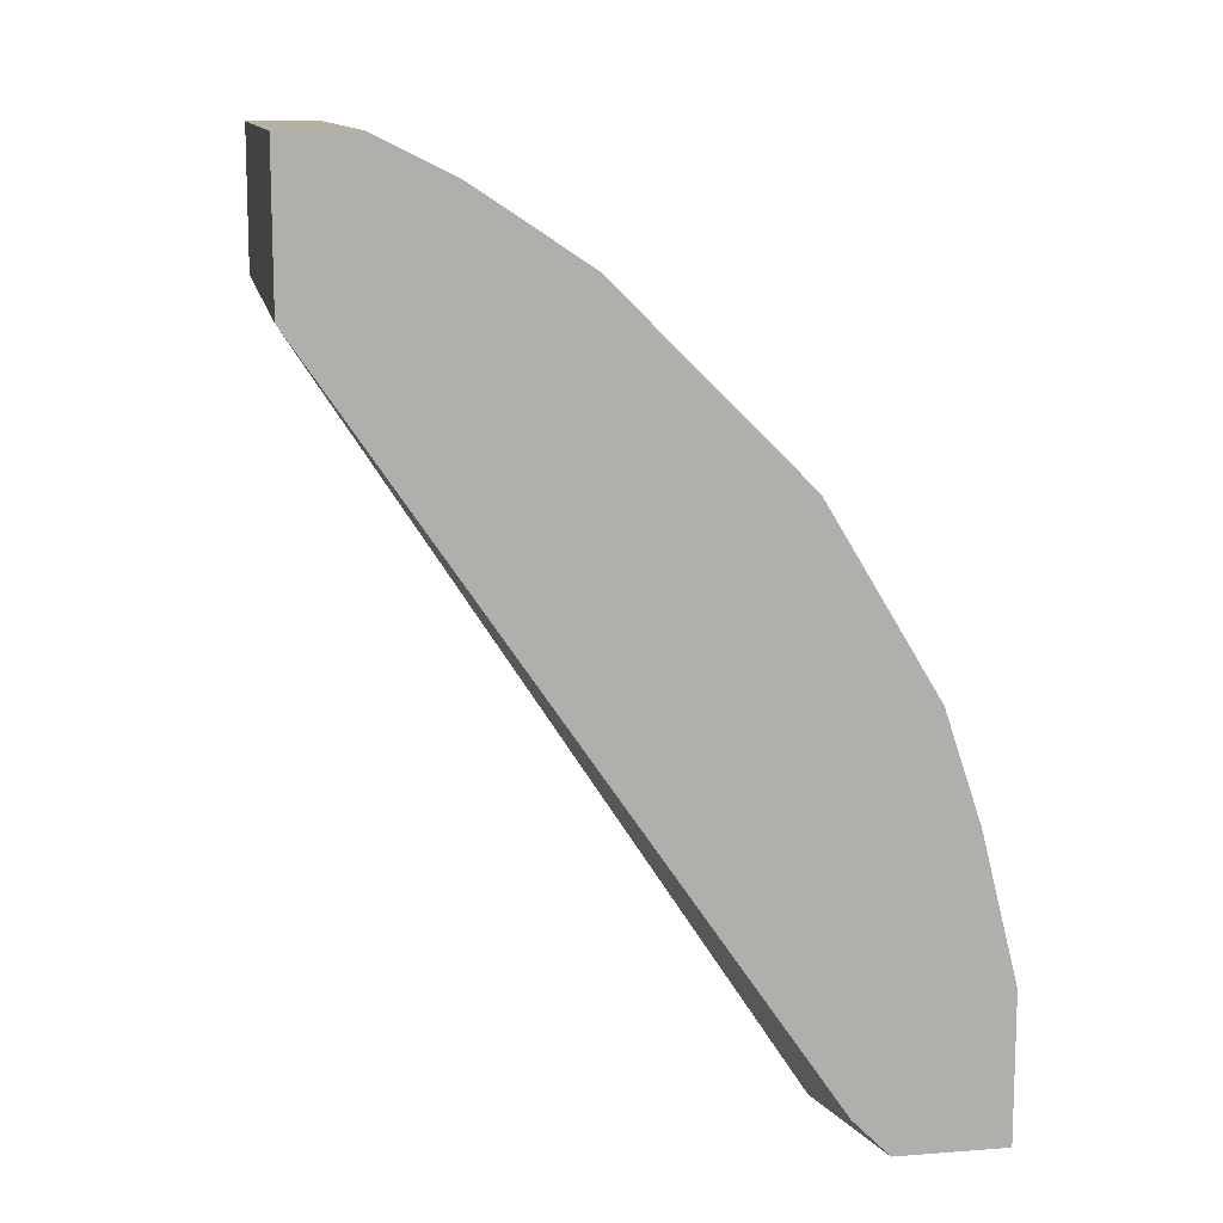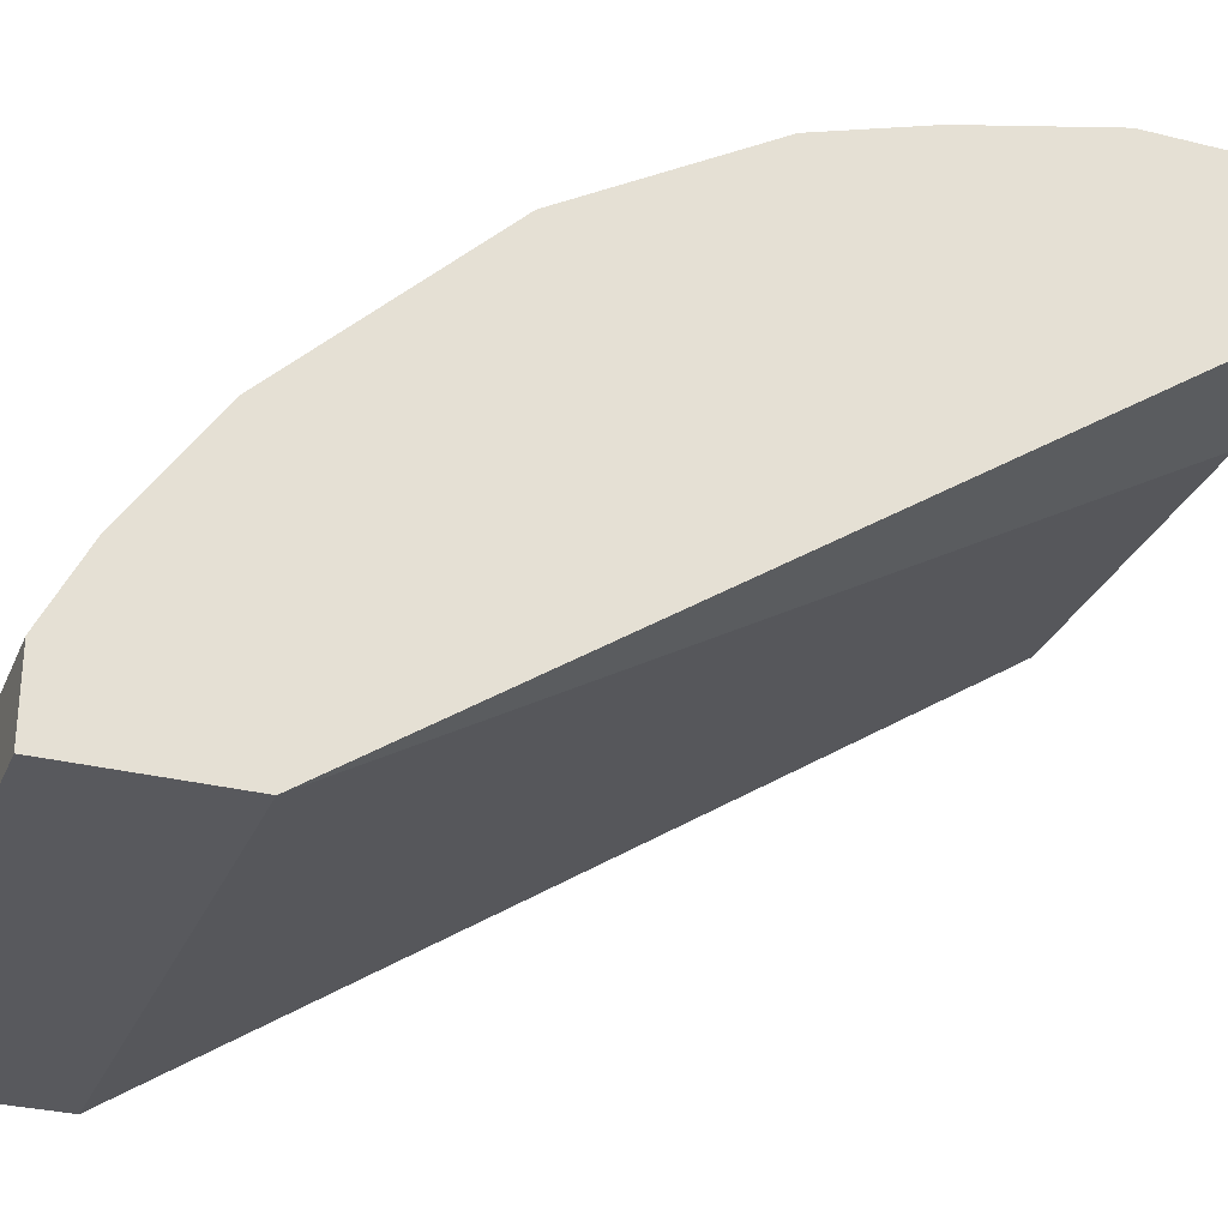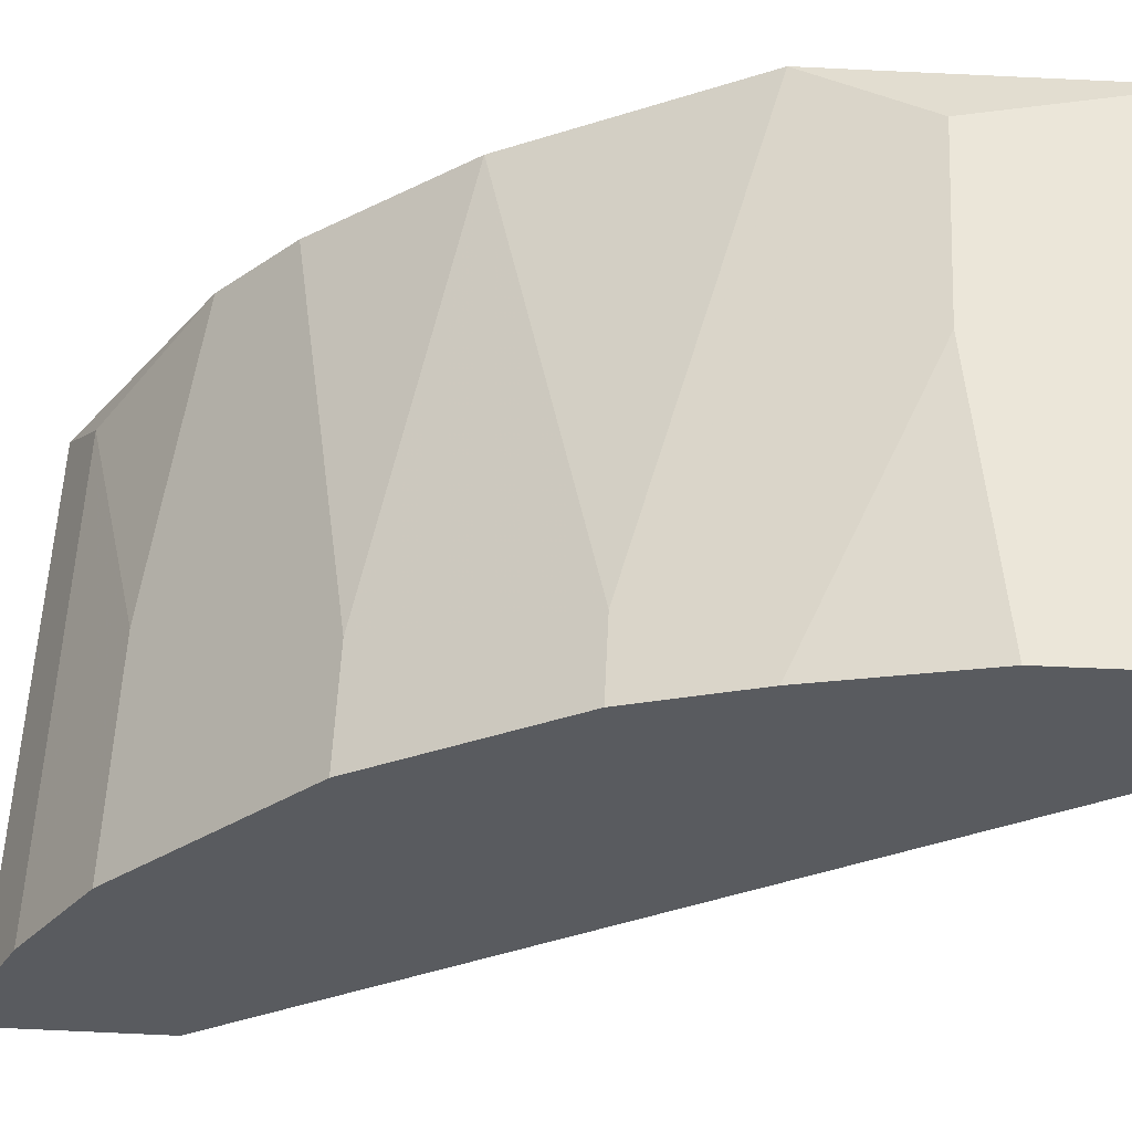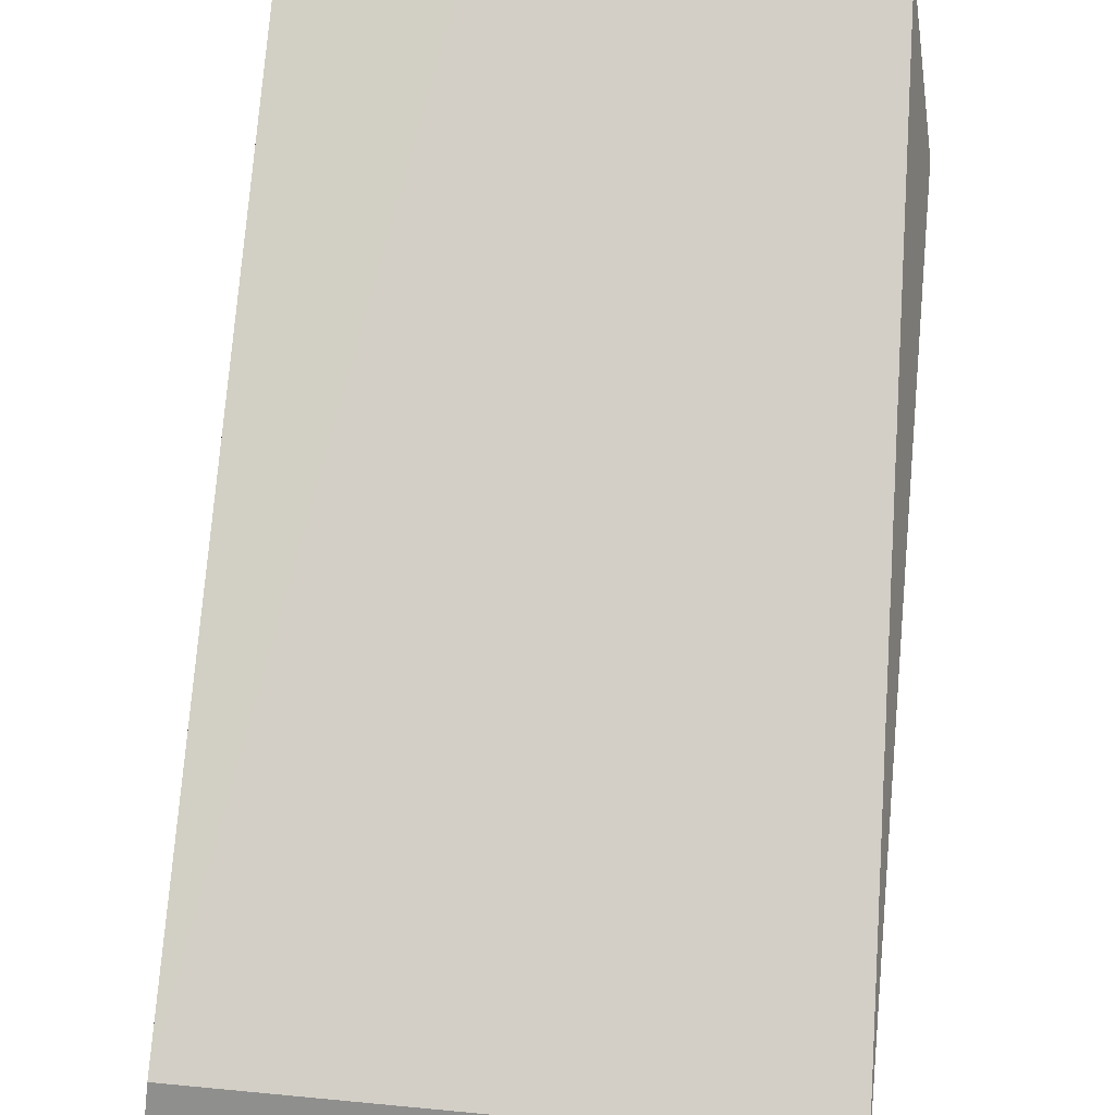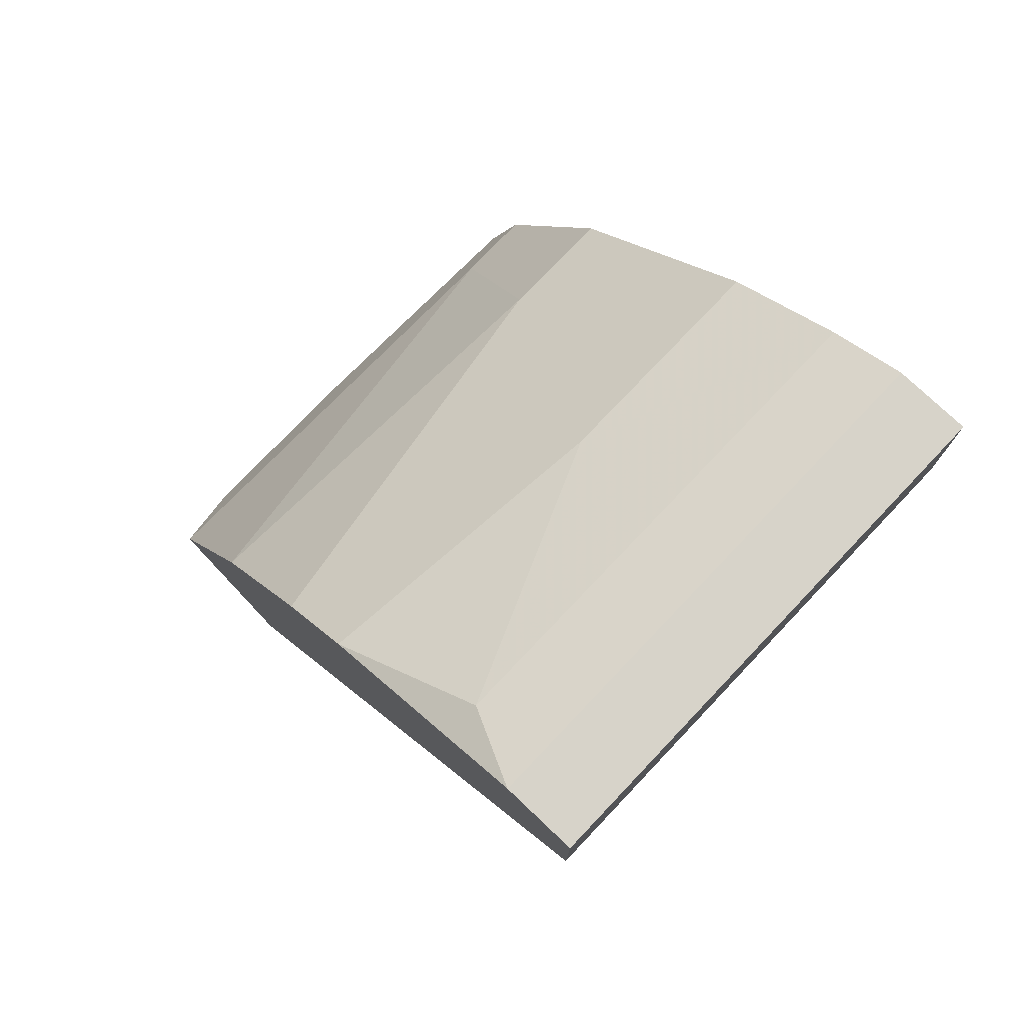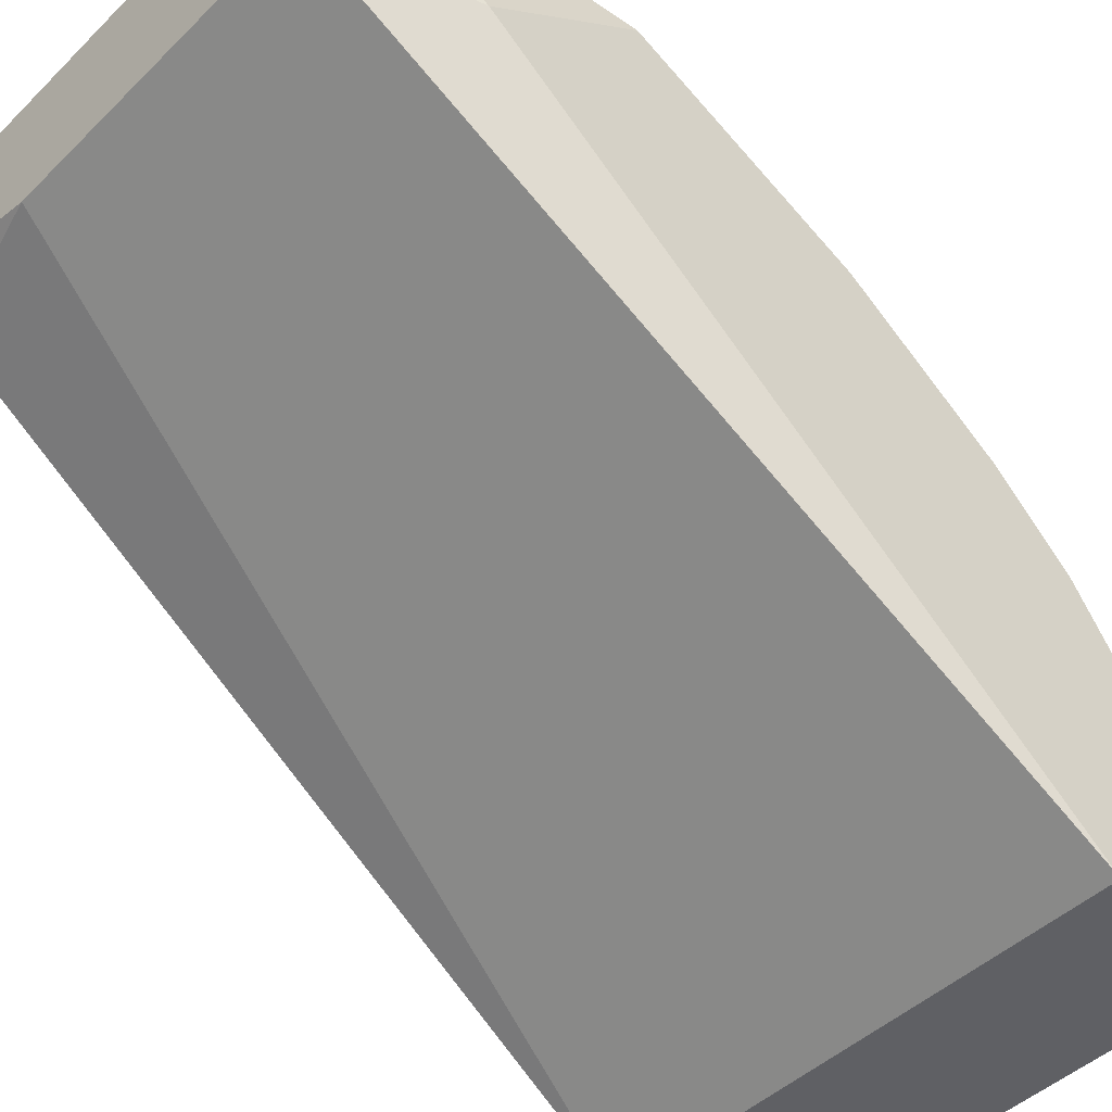
<metadata>
{"format":"obj","ext":"obj","renderer":"f3d","projection":"perspective","resolution":1024,"background":"white","views":[{"elev":11.9,"azim":-100.2,"up":"+Y"},{"elev":-29.8,"azim":-110.1,"up":"+Z"},{"elev":57.6,"azim":-87.3,"up":"+Z"},{"elev":-65.3,"azim":-6.5,"up":"+Z"},{"elev":76.4,"azim":133.5,"up":"+Y"},{"elev":-45.2,"azim":48.2,"up":"+Z"}]}
</metadata>
<code>
v 0.00501 0.03751 0.04968
v 0.007071 0.004509 0.05174
v 0.002947 0.02721 0.05587
v 0.0112 0.04783 0.03937
v 0.01326 0.01483 0.06
v 0.02564 0.004509 0.06
v 0.02564 0.004509 0.05174
v 0.02564 0.05196 0.03318
v -0.001181 0.02721 0.05587
v -0.001181 0.02102 0.05793
v -0.001181 0.004509 0.05381
v -0.001181 0.004509 0.06
v -0.001181 0.04783 0.03937
v -0.001181 0.01277 0.06
v -0.001181 0.03751 0.04968
v -0.001181 0.05196 0.03318
v -0.001181 0.04577 0.02493
v -0.001181 0.05403 0.02906
v -0.001181 0.05403 0.02493
v -0.001181 0.006574 0.05174
v 0.02357 0.01483 0.06
v 0.0277 0.02102 0.05793
v 0.0277 0.03339 0.05174
v 0.0277 0.04165 0.04555
v 0.0277 0.01277 0.05174
v 0.0277 0.04577 0.02493
v 0.0277 0.04577 0.04144
v 0.0277 0.05403 0.02906
v 0.0277 0.05403 0.02493
f 9 14 10
f 20 16 17
f 5 21 9
f 16 20 9
f 17 29 26
f 7 17 26
f 29 24 26
f 21 5 12
f 9 20 12
f 26 24 22
f 21 12 6
f 12 7 6
f 22 21 6
f 16 9 15
f 17 16 19
f 29 17 19
f 24 29 28
f 29 19 28
f 17 7 2
f 20 17 2
f 7 12 2
f 22 24 23
f 7 26 25
f 26 22 25
f 6 7 25
f 22 6 25
f 12 5 14
f 9 12 14
f 28 16 8
f 16 4 8
f 16 15 13
f 15 24 13
f 4 16 13
f 19 16 18
f 16 28 18
f 28 19 18
f 24 28 27
f 28 8 27
f 8 4 27
f 13 24 27
f 4 13 27
f 12 20 11
f 20 2 11
f 2 12 11
f 24 15 1
f 15 9 1
f 23 24 1
f 23 1 3
f 9 21 3
f 21 22 3
f 22 23 3
f 1 9 3
f 5 9 10
f 14 5 10

</code>
